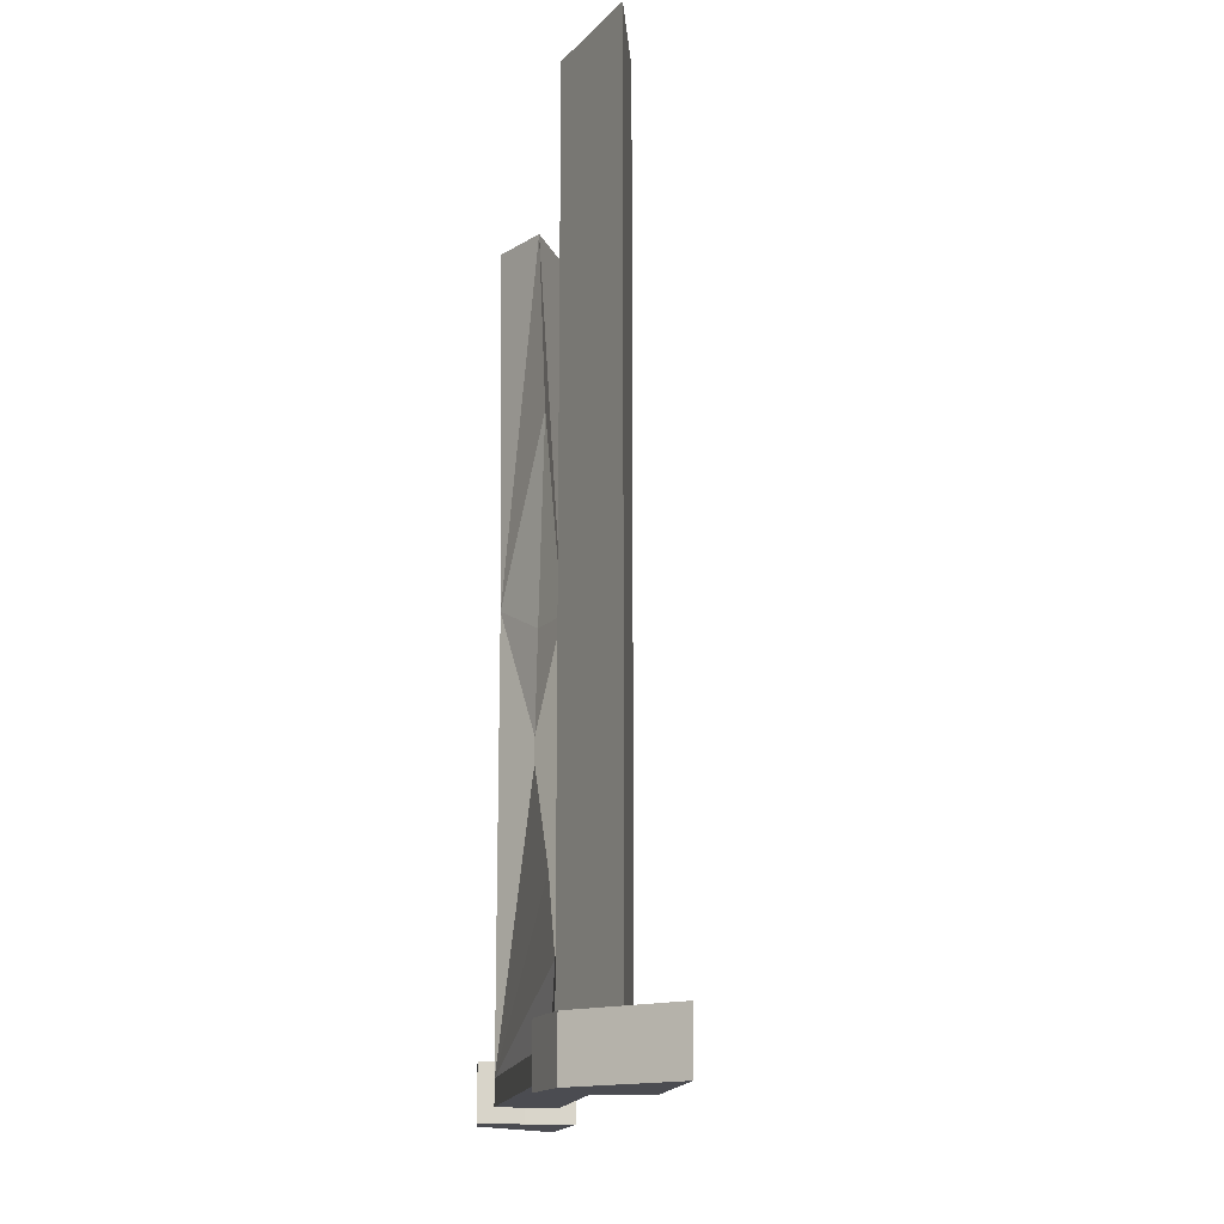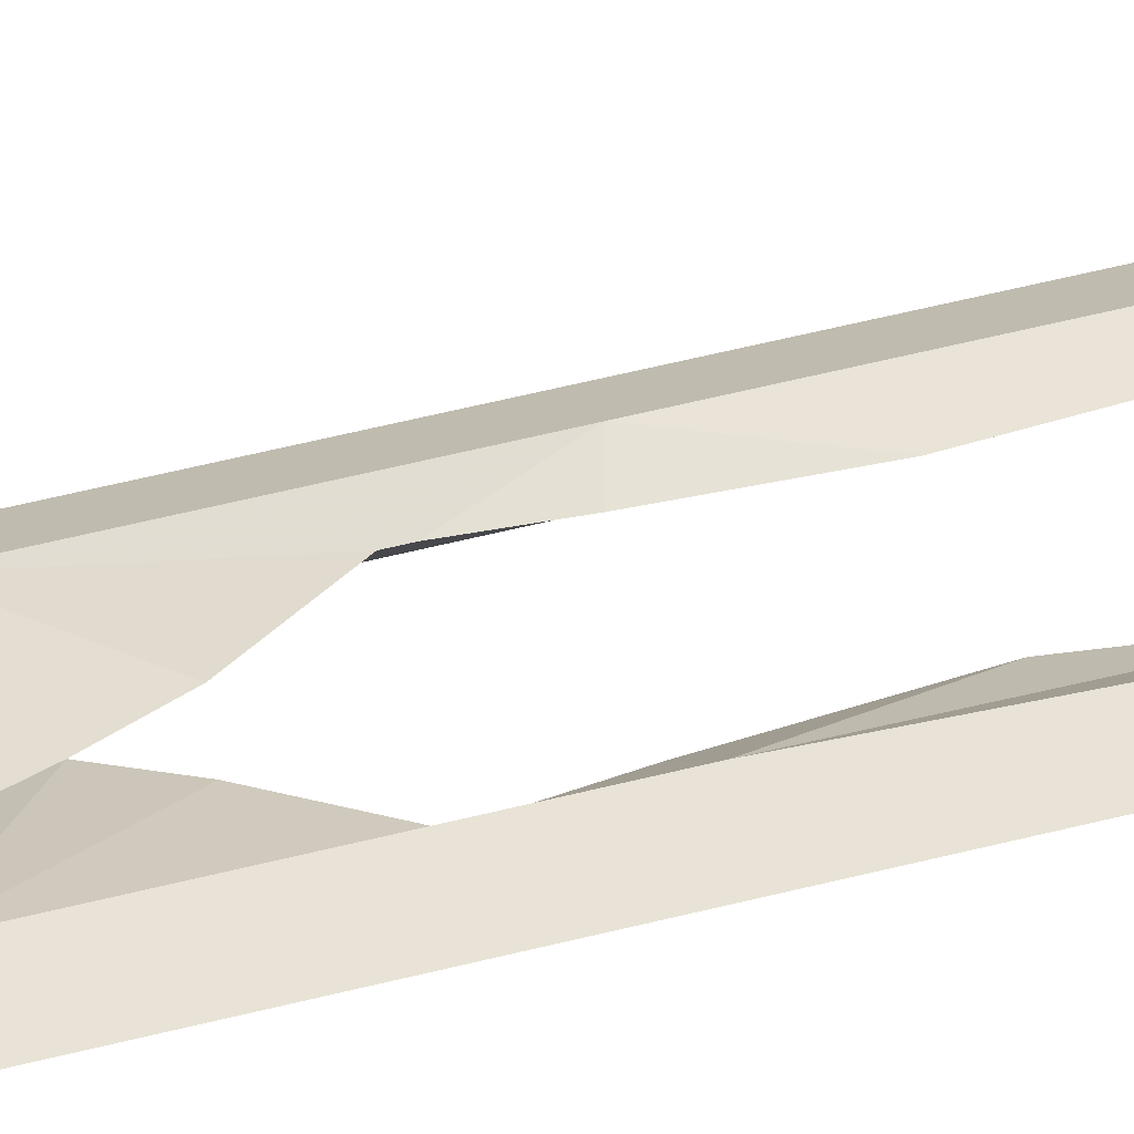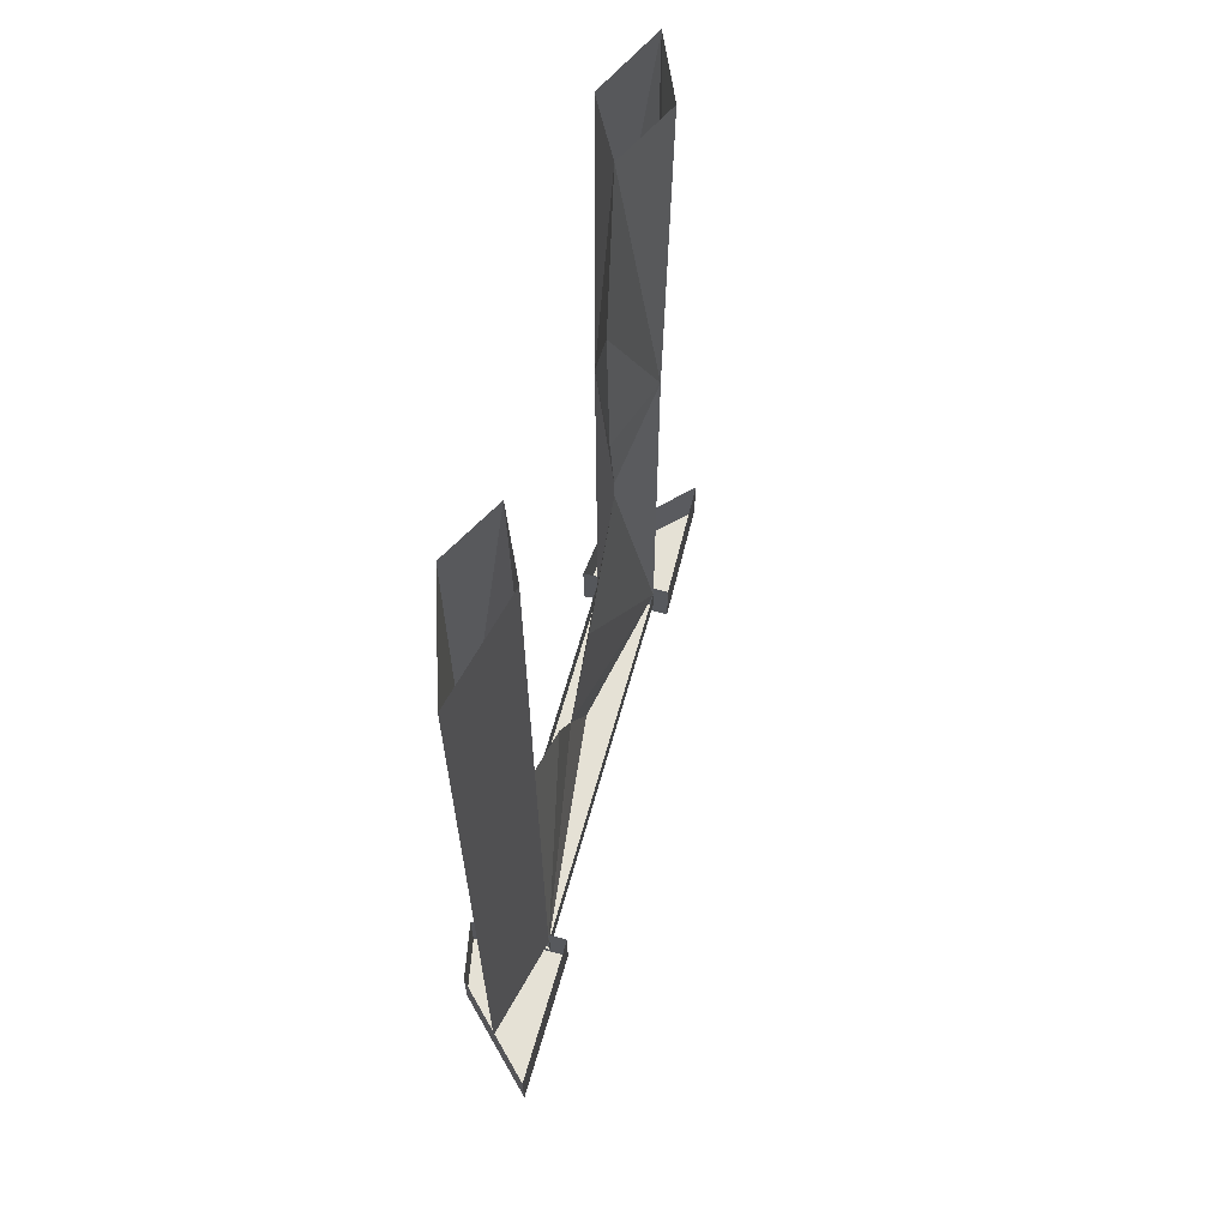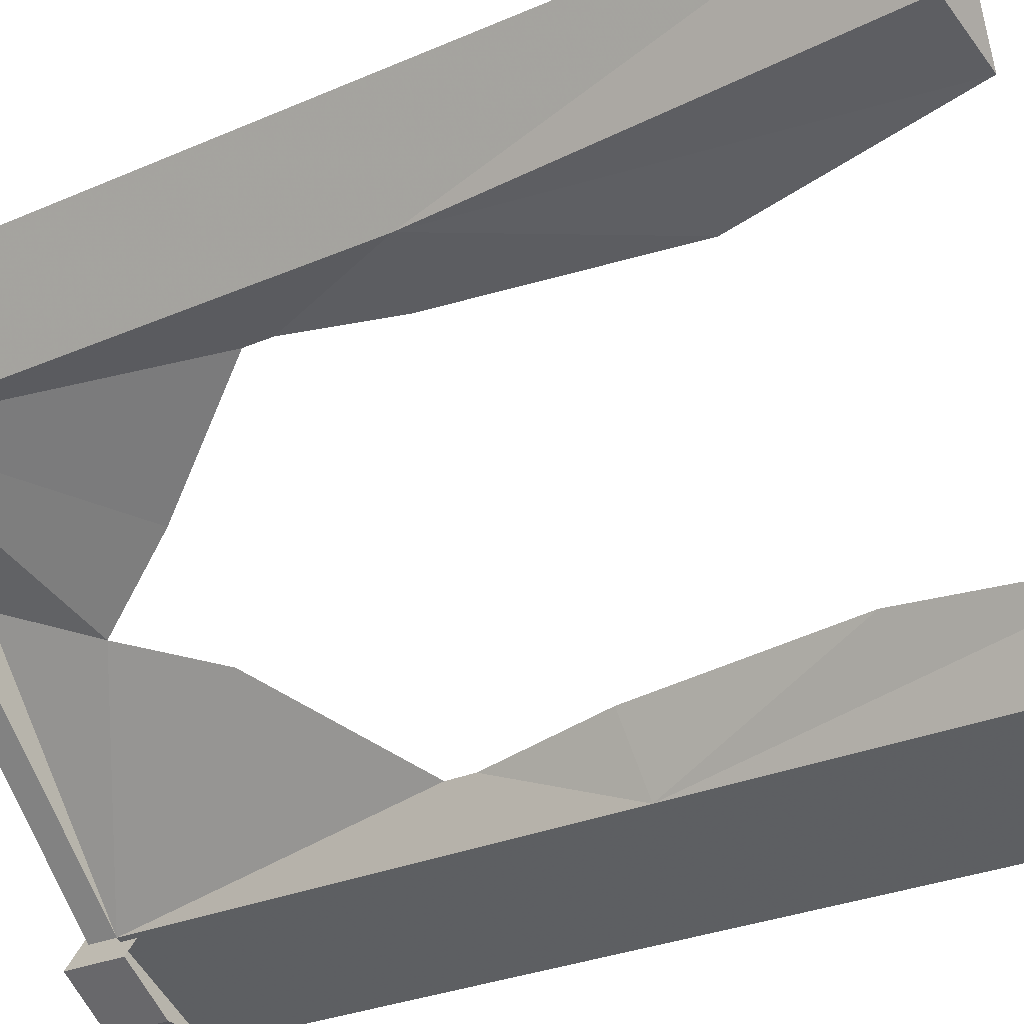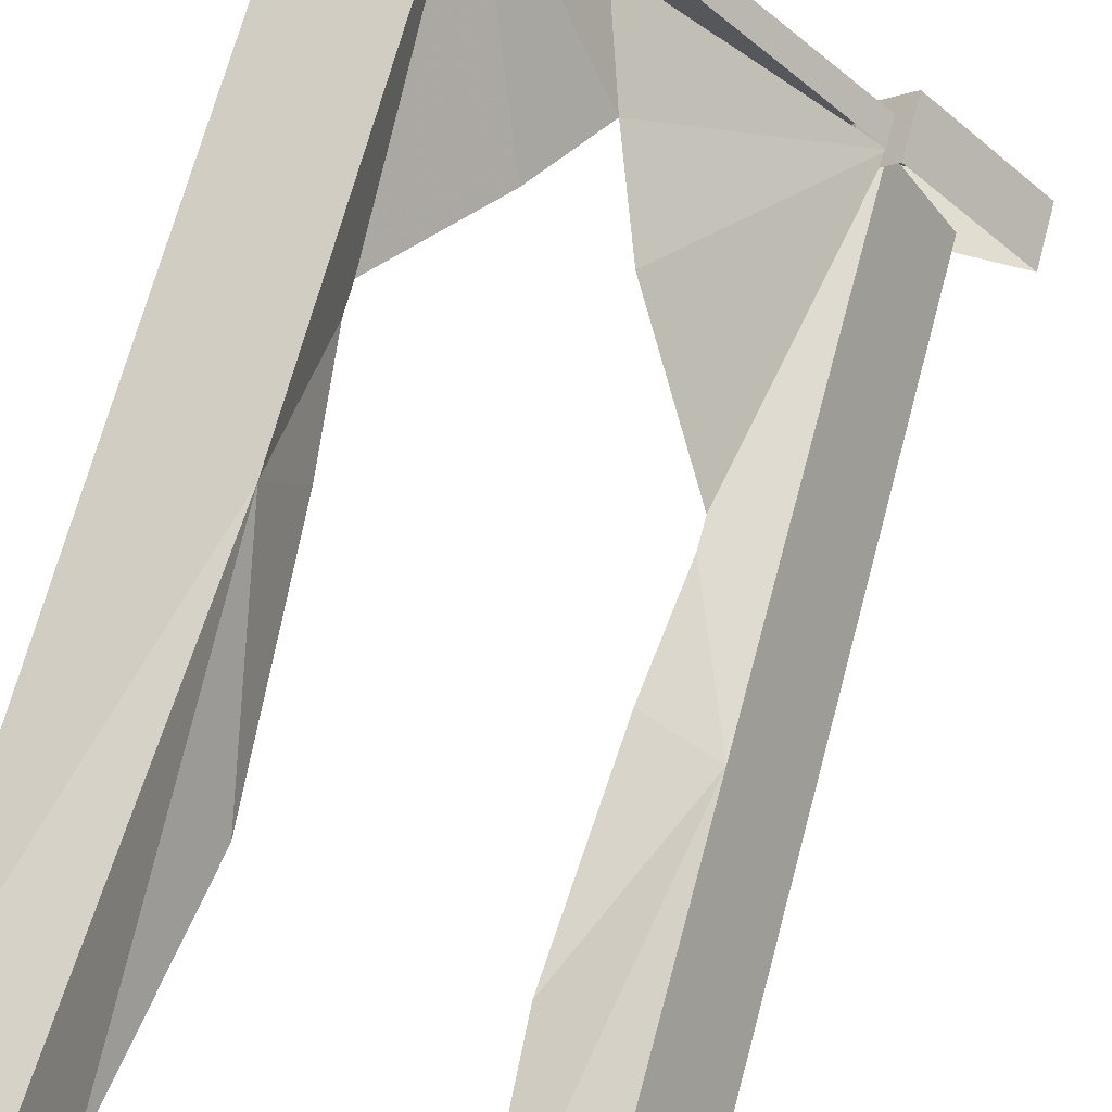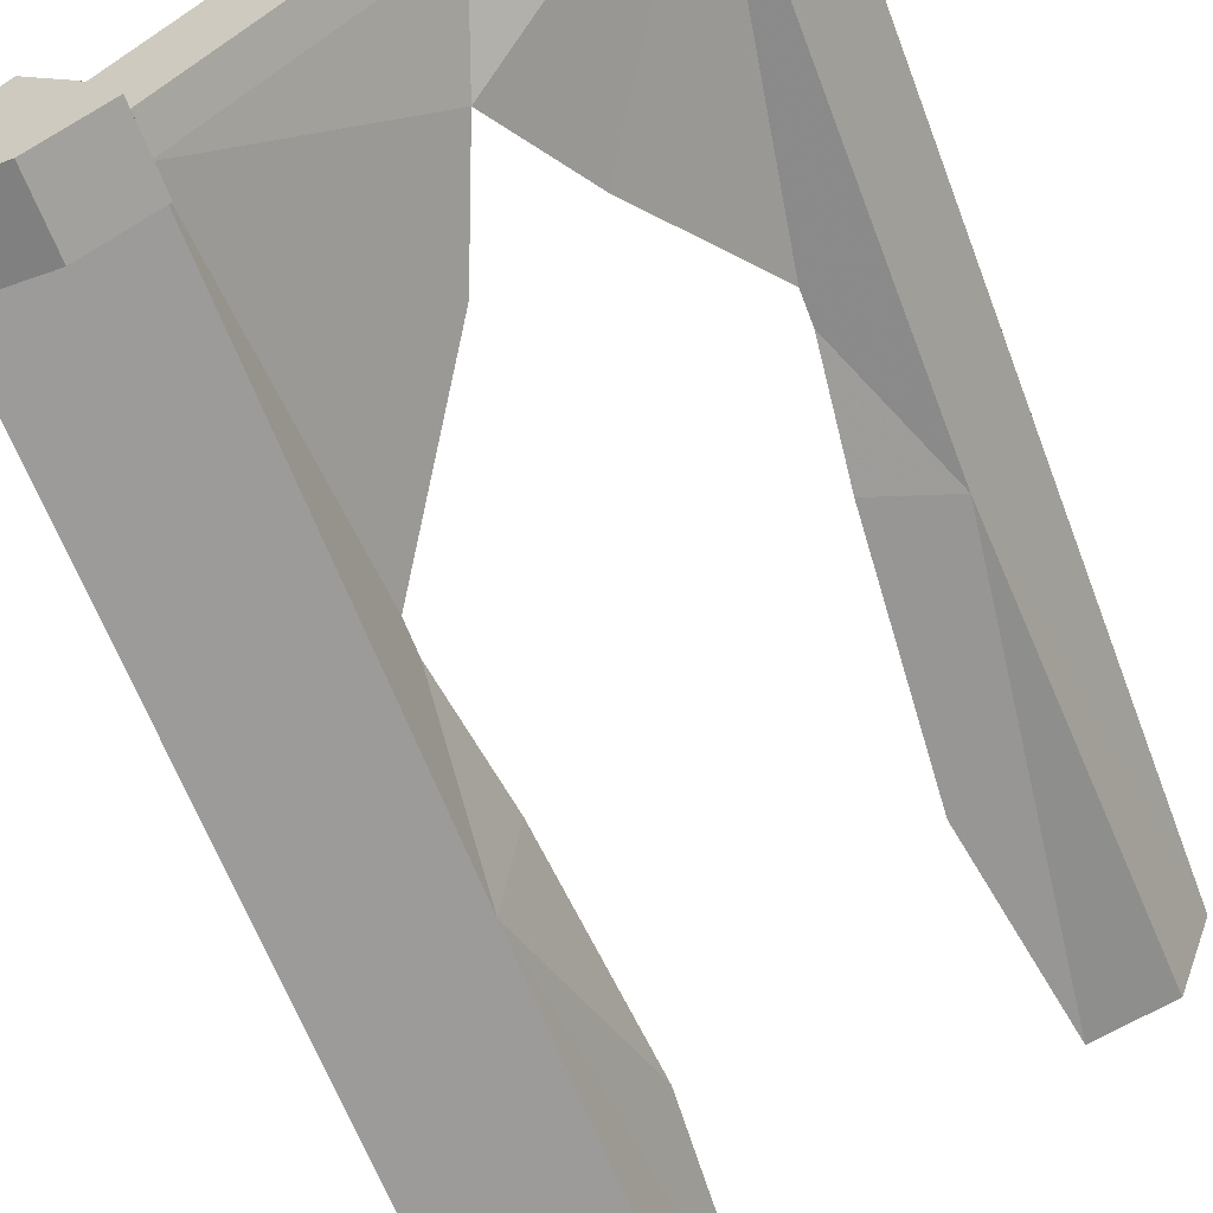
<metadata>
{"format":"obj","ext":"obj","renderer":"f3d","projection":"perspective","resolution":1024,"background":"white","views":[{"elev":-15.3,"azim":-144.8,"up":"+Y"},{"elev":75.6,"azim":77.2,"up":"+Z"},{"elev":65.1,"azim":-119.8,"up":"+Y"},{"elev":-26.2,"azim":125.3,"up":"+Z"},{"elev":68.5,"azim":-165.0,"up":"+Z"},{"elev":-60.2,"azim":20.2,"up":"+Z"}]}
</metadata>
<code>
o wall/1527/diagonal
v 53 -236 25
v 48 -236 31
v -26 -236 -45
v -21 -236 -50
v 53 -229 25
v -21 -229 -50
v 56 -240 22
v 56 -225 22
v 64 -225 32
v 64 -240 32
v 48 -240 31
v 48 -225 31
v 39 -240 40
v 39 -225 40
v 64 -240 64
v 64 -225 64
v 64 -240 48
v 64 -225 48
v -48 -240 -64
v -48 -225 -64
v -32 -225 -64
v -32 -240 -64
v -19 -240 -55
v -26 -240 -45
v -64 -240 -64
v -64 -225 -64
v -36 -240 -35
v -36 -225 -35
v -26 -225 -45
v -19 -225 -55
v 19 -229 2
v 11 -206 -7
v 22 -183 5
v 40 -152 23
v 53 -152 25
v 64 -229 48
v 64 -152 48
v 42 -152 37
v 42 -229 37
v -33 -229 -39
v 2 -183 -15
v -19 -152 -37
v -33 -152 -39
v -48 -229 -64
v -48 -152 -64
v -21 -152 -50
v 40 -145 23
v 37 -118 20
v 53 -110 25
v 53 -145 25
v 42 -145 37
v 42 -110 37
v 33 -61 17
v 40 -8 23
v 57 -8 28
v 64 -8 48
v 64 -145 48
v 64 -114 48
v -21 -110 -50
v -16 -114 -33
v -19 -145 -37
v -21 -145 -50
v -48 -145 -64
v -48 -8 -64
v -21 -8 -50
v -16 -8 -33
v -13 -61 -30
v -33 -110 -39
v -33 -145 -39
v -48 -114 -64
v -33 -236 -39
v 42 -236 37
v 46 -8 41
v -33 -8 -39
f 1 2 3
f 1 3 4
f 1 4 5
f 5 4 6
f 7 8 9
f 7 9 10
f 7 10 11
f 7 11 8
f 8 11 12
f 12 11 13
f 12 13 14
f 14 13 15
f 14 15 16
f 16 15 17
f 16 17 18
f 18 17 10
f 18 10 9
f 11 10 17
f 11 17 13
f 13 17 15
f 19 20 21
f 19 21 22
f 19 22 23
f 19 23 24
f 19 24 25
f 19 25 20
f 20 25 26
f 26 25 27
f 26 27 28
f 28 27 24
f 28 24 29
f 29 24 23
f 29 23 30
f 30 23 22
f 30 22 21
f 31 32 5
f 5 32 33
f 5 33 34
f 5 34 35
f 5 35 36
f 36 35 37
f 36 37 38
f 36 38 39
f 39 38 34
f 39 34 33
f 39 33 32
f 39 32 31
f 31 32 40
f 40 32 41
f 40 41 42
f 40 42 43
f 40 43 44
f 44 43 45
f 44 45 46
f 44 46 6
f 6 46 42
f 6 42 41
f 6 41 32
f 6 32 31
f 47 48 49
f 47 49 50
f 47 50 35
f 47 35 34
f 47 34 38
f 47 38 51
f 47 51 52
f 47 52 48
f 48 52 53
f 48 53 49
f 49 53 54
f 49 54 55
f 49 55 56
f 49 56 57
f 49 57 50
f 50 57 35
f 35 57 37
f 37 57 51
f 37 51 38
f 56 58 57
f 56 57 58
f 57 56 52
f 57 52 51
f 59 60 61
f 59 61 62
f 59 62 63
f 59 63 64
f 59 64 65
f 59 65 66
f 59 66 67
f 59 67 60
f 60 67 68
f 60 68 61
f 61 68 69
f 61 69 43
f 61 43 42
f 61 42 46
f 61 46 62
f 62 46 45
f 62 45 63
f 63 45 43
f 63 43 69
f 63 69 68
f 63 68 64
f 63 64 70
f 63 70 64
f 71 3 2
f 71 2 72
f 71 72 40
f 40 72 39
f 24 27 25
f 52 54 53
f 54 52 73
f 73 52 56
f 67 66 68
f 68 66 74
f 68 74 64

</code>
